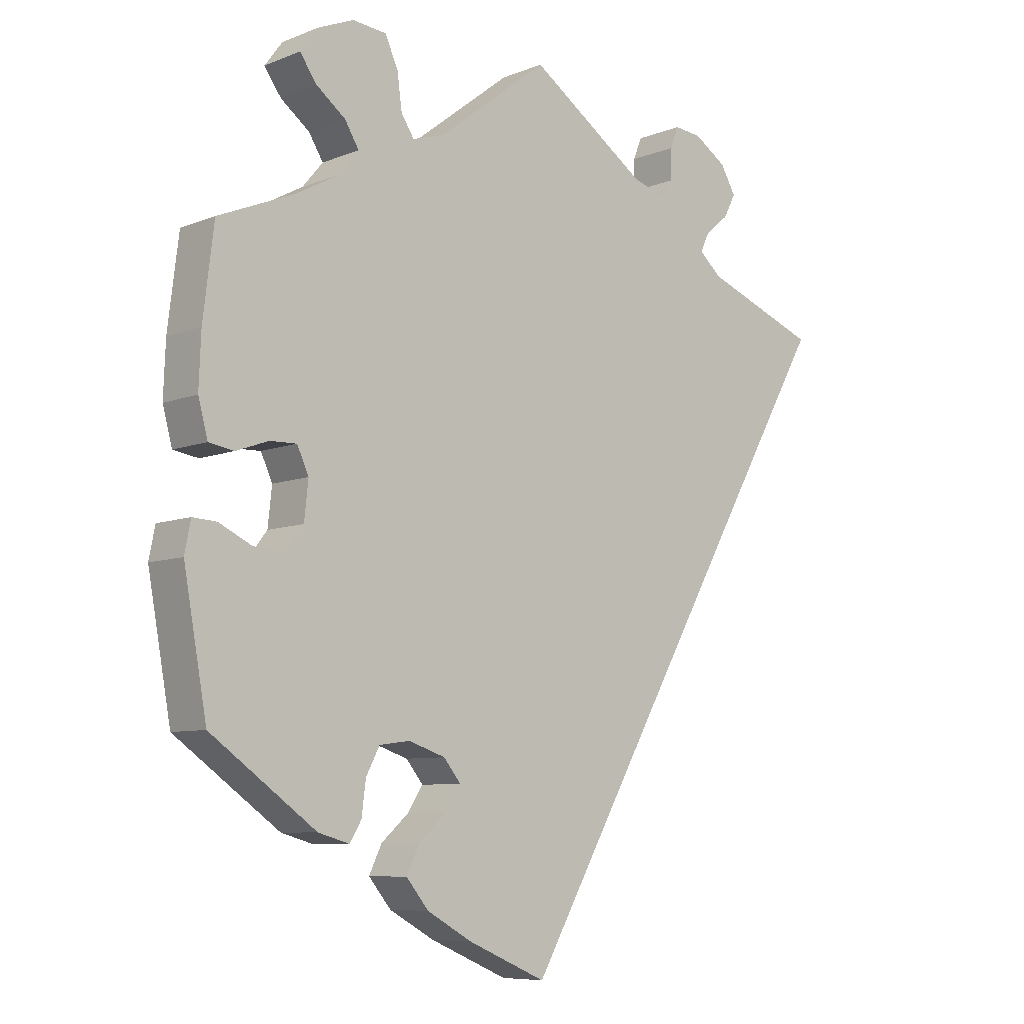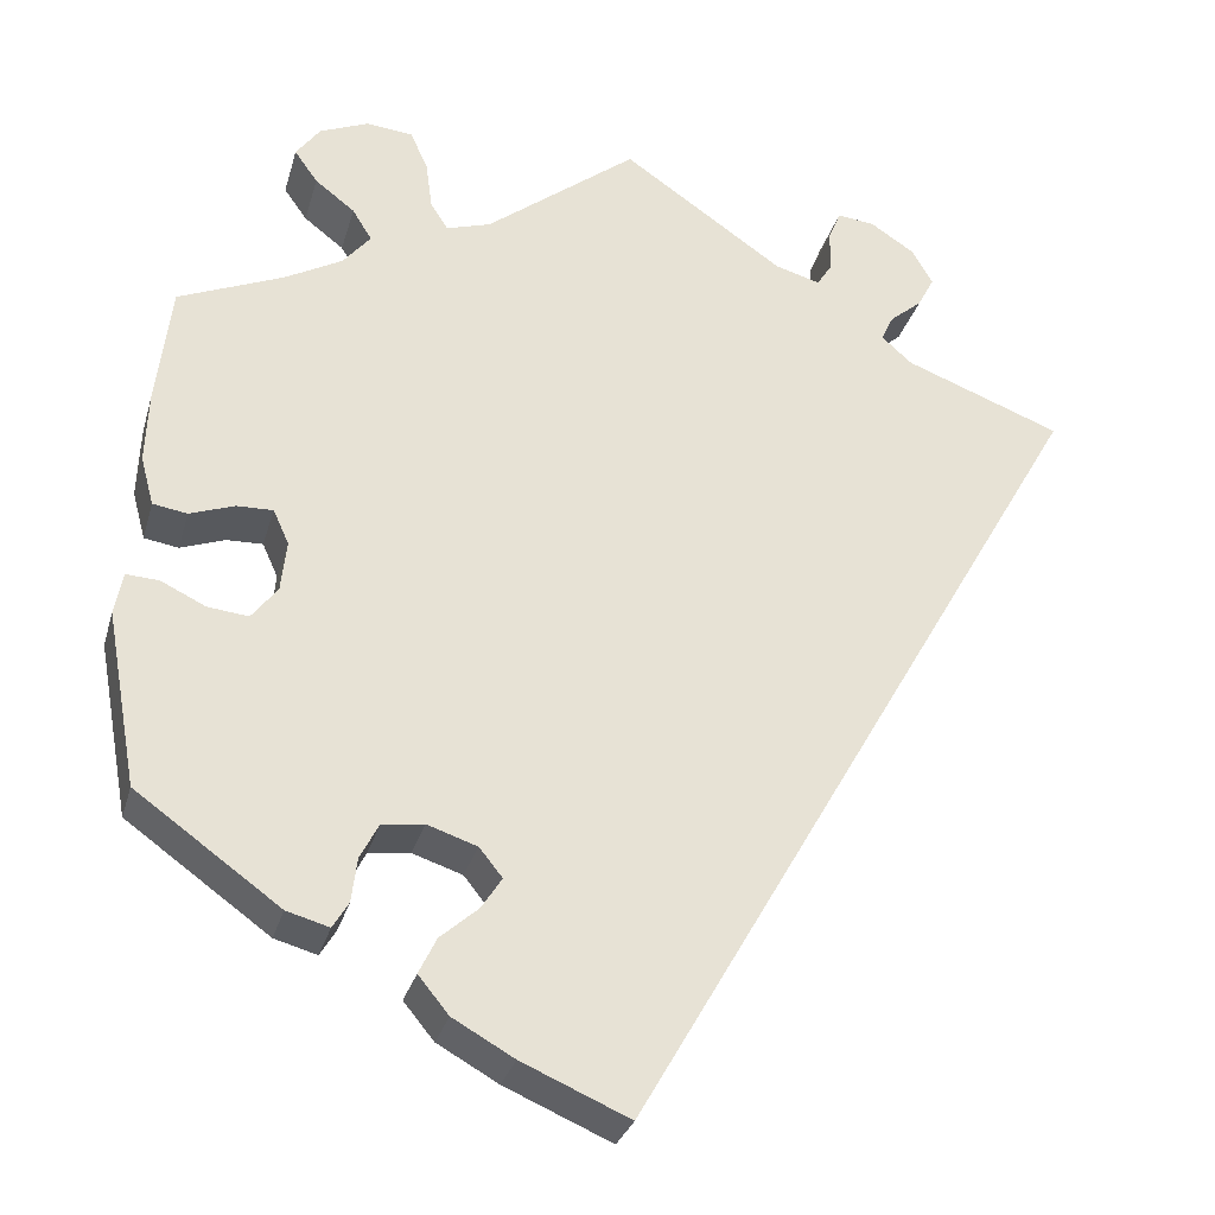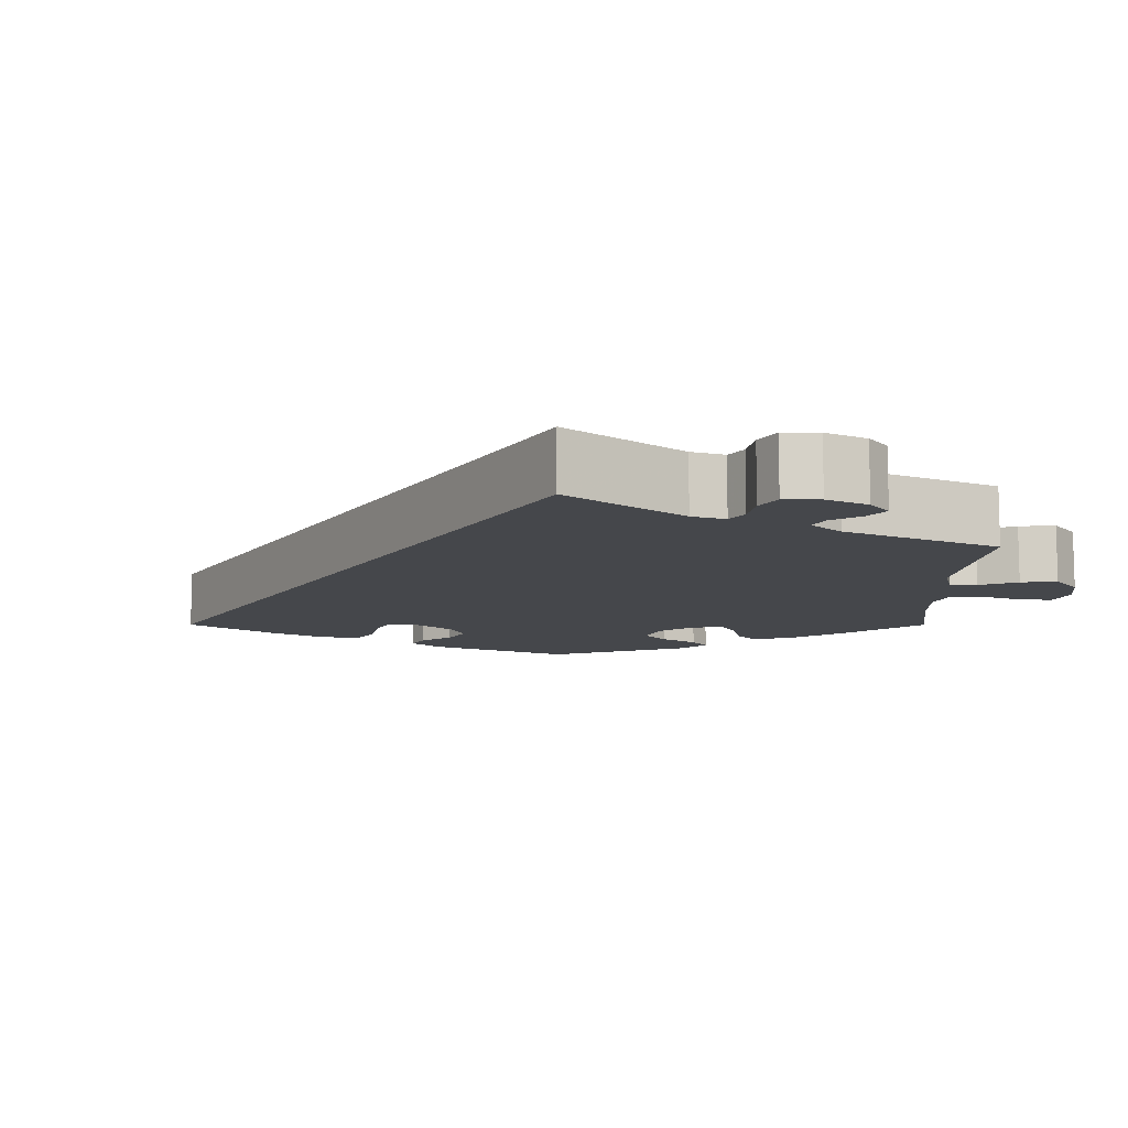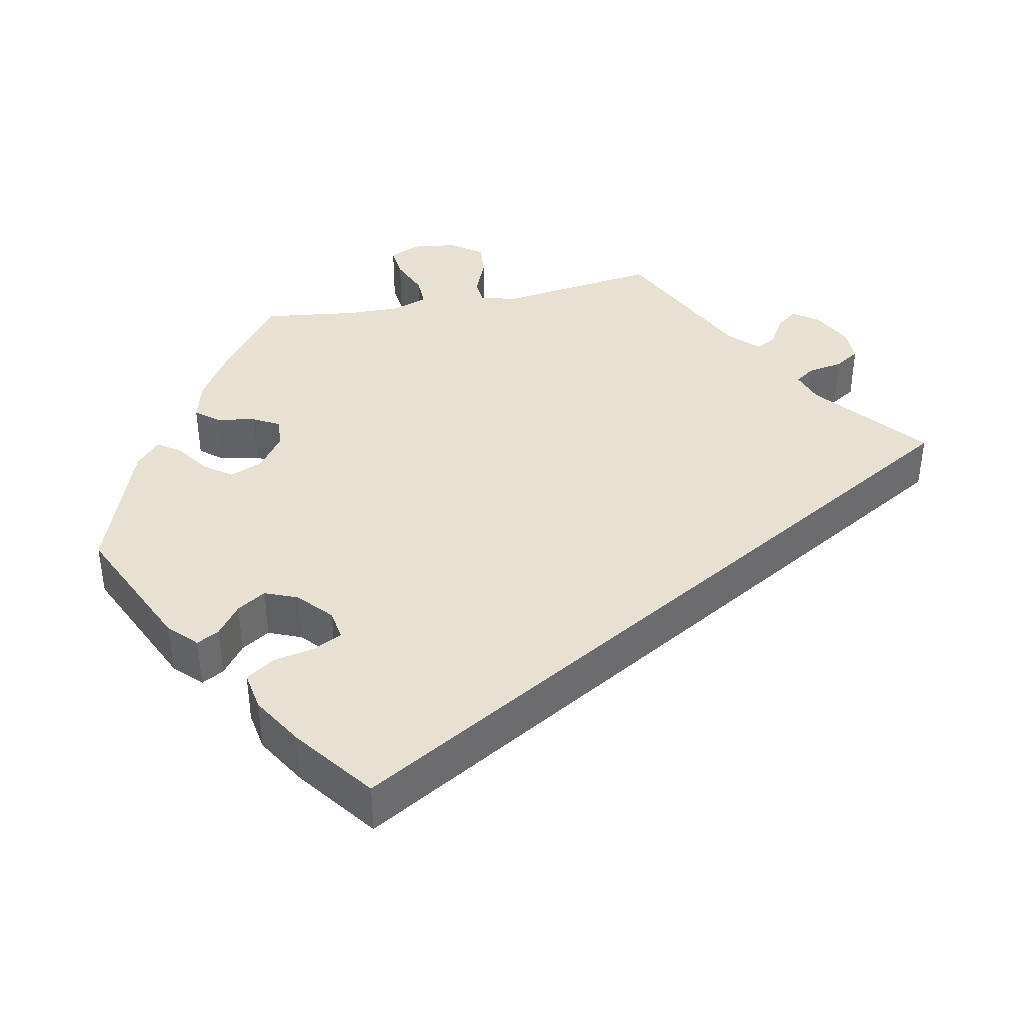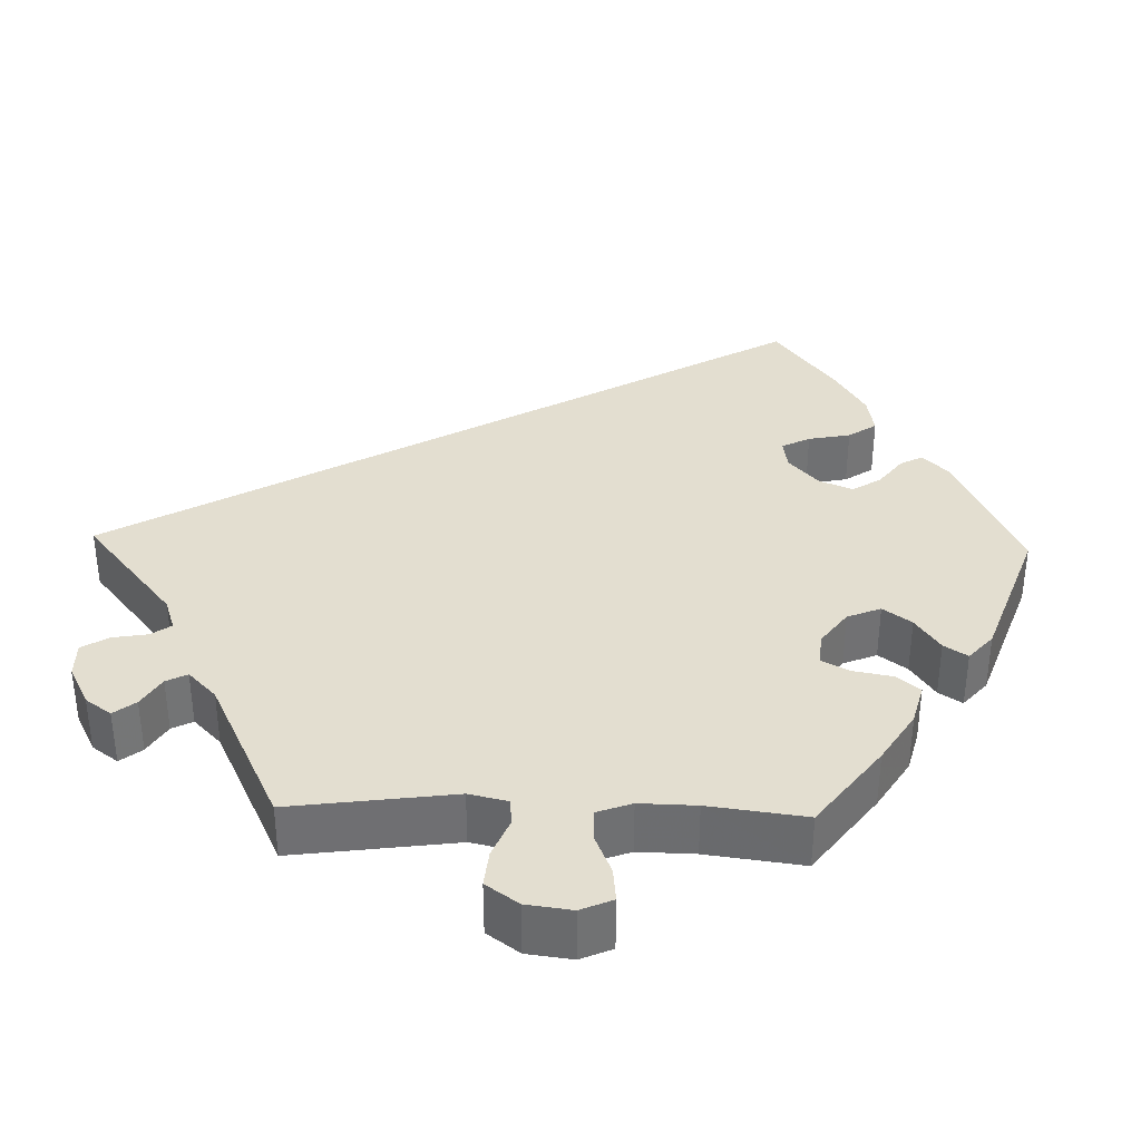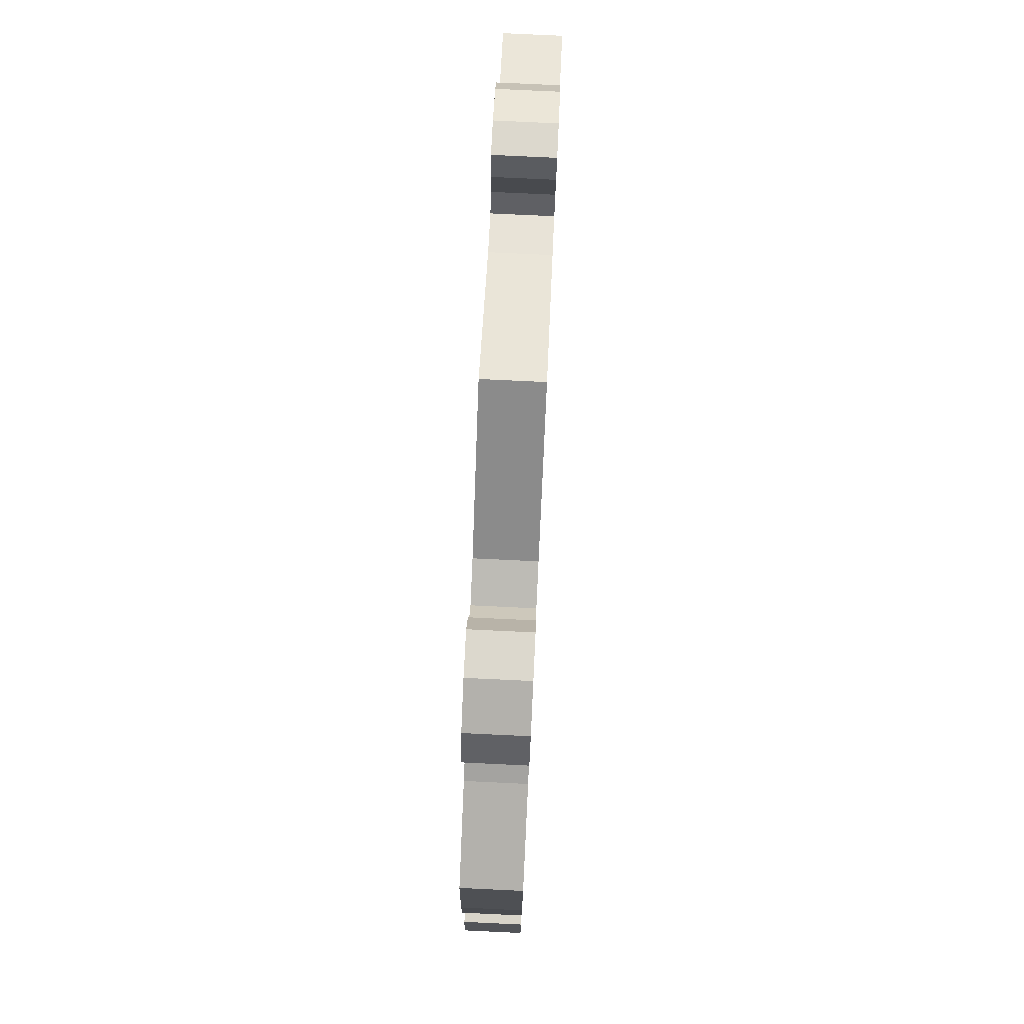
<metadata>
{"format":"obj","ext":"obj","renderer":"f3d","projection":"perspective","resolution":1024,"background":"white","views":[{"elev":-7.8,"azim":137.8,"up":"+Z"},{"elev":-29.7,"azim":165.0,"up":"+Z"},{"elev":-10.2,"azim":-60.1,"up":"+Y"},{"elev":39.5,"azim":-161.6,"up":"+Y"},{"elev":35.7,"azim":31.6,"up":"+Y"},{"elev":78.3,"azim":92.7,"up":"+Z"}]}
</metadata>
<code>
v 0.345 0.07 -0.4
v 0.299 0.07 -0.413
v 0.282 0.07 -0.385
v 0.276 0.07 -0.337
v 0.256 0.07 -0.299
v 0.211 0.07 -0.293
v 0.157 0.07 -0.311
v 0.132 0.07 -0.342
v 0.154 0.07 -0.376
v 0.195 0.07 -0.412
v 0.214 0.07 -0.451
v 0.181 0.07 -0.491
v 0.115 0.07 -0.528
v -0.001 0.07 -0.578
v -0.501 0.07 0.289
v -0.332 0.07 0.353
v -0.299 0.07 0.382
v -0.312 0.07 0.41
v -0.347 0.07 0.439
v -0.365 0.07 0.473
v -0.342 0.07 0.512
v -0.294 0.07 0.543
v -0.254 0.07 0.547
v -0.241 0.07 0.515
v -0.24 0.07 0.47
v -0.224 0.07 0.445
v -0.175 0.07 0.459
v -0.001 0.07 0.578
v 0.162 0.07 0.452
v 0.21 0.07 0.437
v 0.229 0.07 0.466
v 0.236 0.07 0.518
v 0.255 0.07 0.56
v 0.305 0.07 0.565
v 0.358 0.07 0.543
v 0.384 0.07 0.508
v 0.359 0.07 0.473
v 0.316 0.07 0.44
v 0.295 0.07 0.406
v 0.325 0.07 0.37
v 0.387 0.07 0.336
v 0.5 0.07 0.289
v 0.516 0.07 0.159
v 0.519 0.07 0.082
v 0.505 0.07 0.03
v 0.468 0.07 0.024
v 0.42 0.07 0.041
v 0.381 0.07 0.042
v 0.364 0.07 0.005
v 0.37 0.07 -0.05
v 0.398 0.07 -0.086
v 0.442 0.07 -0.081
v 0.49 0.07 -0.058
v 0.525 0.07 -0.056
v 0.534 0.07 -0.101
v 0.5 0.07 -0.289
v 0.345 0 -0.4
v 0.299 0 -0.413
v 0.282 0 -0.385
v 0.276 0 -0.337
v 0.256 0 -0.299
v 0.211 0 -0.293
v 0.157 0 -0.311
v 0.132 0 -0.342
v 0.154 0 -0.376
v 0.195 0 -0.412
v 0.214 0 -0.451
v 0.181 0 -0.491
v 0.115 0 -0.528
v -0.001 0 -0.578
v -0.501 0 0.289
v -0.332 0 0.353
v -0.299 0 0.382
v -0.312 0 0.41
v -0.347 0 0.439
v -0.365 0 0.473
v -0.342 0 0.512
v -0.294 0 0.543
v -0.254 0 0.547
v -0.241 0 0.515
v -0.24 0 0.47
v -0.224 0 0.445
v -0.175 0 0.459
v -0.001 0 0.578
v 0.162 0 0.452
v 0.21 0 0.437
v 0.229 0 0.466
v 0.236 0 0.518
v 0.255 0 0.56
v 0.305 0 0.565
v 0.358 0 0.543
v 0.384 0 0.508
v 0.359 0 0.473
v 0.316 0 0.44
v 0.295 0 0.406
v 0.325 0 0.37
v 0.387 0 0.336
v 0.5 0 0.289
v 0.516 0 0.159
v 0.519 0 0.082
v 0.505 0 0.03
v 0.468 0 0.024
v 0.42 0 0.041
v 0.381 0 0.042
v 0.364 0 0.005
v 0.37 0 -0.05
v 0.398 0 -0.086
v 0.442 0 -0.081
v 0.49 0 -0.058
v 0.525 0 -0.056
v 0.534 0 -0.101
v 0.5 0 -0.289
f 52 53 54 55
f 51 52 55 56
f 50 51 56 1
f 44 45 46 47
f 44 47 48
f 41 42 43 44
f 40 41 44 48
f 39 40 48 49
f 35 36 37 38
f 35 38 39
f 34 35 39
f 31 32 33 34
f 30 31 34 39
f 29 30 39 49
f 27 28 29 49
f 22 23 24 25
f 22 25 26
f 21 22 26
f 18 19 20 21
f 17 18 21 26
f 16 17 26 27
f 14 15 16
f 9 10 11 12
f 8 9 12 13
f 1 2 3 4
f 1 4 5
f 50 1 5
f 49 50 5 6
f 27 49 6 7
f 16 27 7 8
f 8 13 14 16
f 111 110 109 108
f 112 111 108 107
f 57 112 107 106
f 103 102 101 100
f 104 103 100
f 100 99 98 97
f 104 100 97 96
f 105 104 96 95
f 94 93 92 91
f 95 94 91
f 95 91 90
f 90 89 88 87
f 95 90 87 86
f 105 95 86 85
f 105 85 84 83
f 81 80 79 78
f 82 81 78
f 82 78 77
f 77 76 75 74
f 82 77 74 73
f 83 82 73 72
f 72 71 70
f 68 67 66 65
f 69 68 65 64
f 60 59 58 57
f 61 60 57
f 61 57 106
f 62 61 106 105
f 63 62 105 83
f 64 63 83 72
f 72 70 69 64
f 1 57 58 2
f 2 58 59 3
f 3 59 60 4
f 4 60 61 5
f 5 61 62 6
f 6 62 63 7
f 7 63 64 8
f 8 64 65 9
f 9 65 66 10
f 10 66 67 11
f 11 67 68 12
f 12 68 69 13
f 13 69 70 14
f 14 70 71 15
f 15 71 72 16
f 16 72 73 17
f 17 73 74 18
f 18 74 75 19
f 19 75 76 20
f 20 76 77 21
f 21 77 78 22
f 22 78 79 23
f 23 79 80 24
f 24 80 81 25
f 25 81 82 26
f 26 82 83 27
f 27 83 84 28
f 28 84 85 29
f 29 85 86 30
f 30 86 87 31
f 31 87 88 32
f 32 88 89 33
f 33 89 90 34
f 34 90 91 35
f 35 91 92 36
f 36 92 93 37
f 37 93 94 38
f 38 94 95 39
f 39 95 96 40
f 40 96 97 41
f 41 97 98 42
f 42 98 99 43
f 43 99 100 44
f 44 100 101 45
f 45 101 102 46
f 46 102 103 47
f 47 103 104 48
f 48 104 105 49
f 49 105 106 50
f 50 106 107 51
f 51 107 108 52
f 52 108 109 53
f 53 109 110 54
f 54 110 111 55
f 55 111 112 56
f 56 112 57 1

</code>
